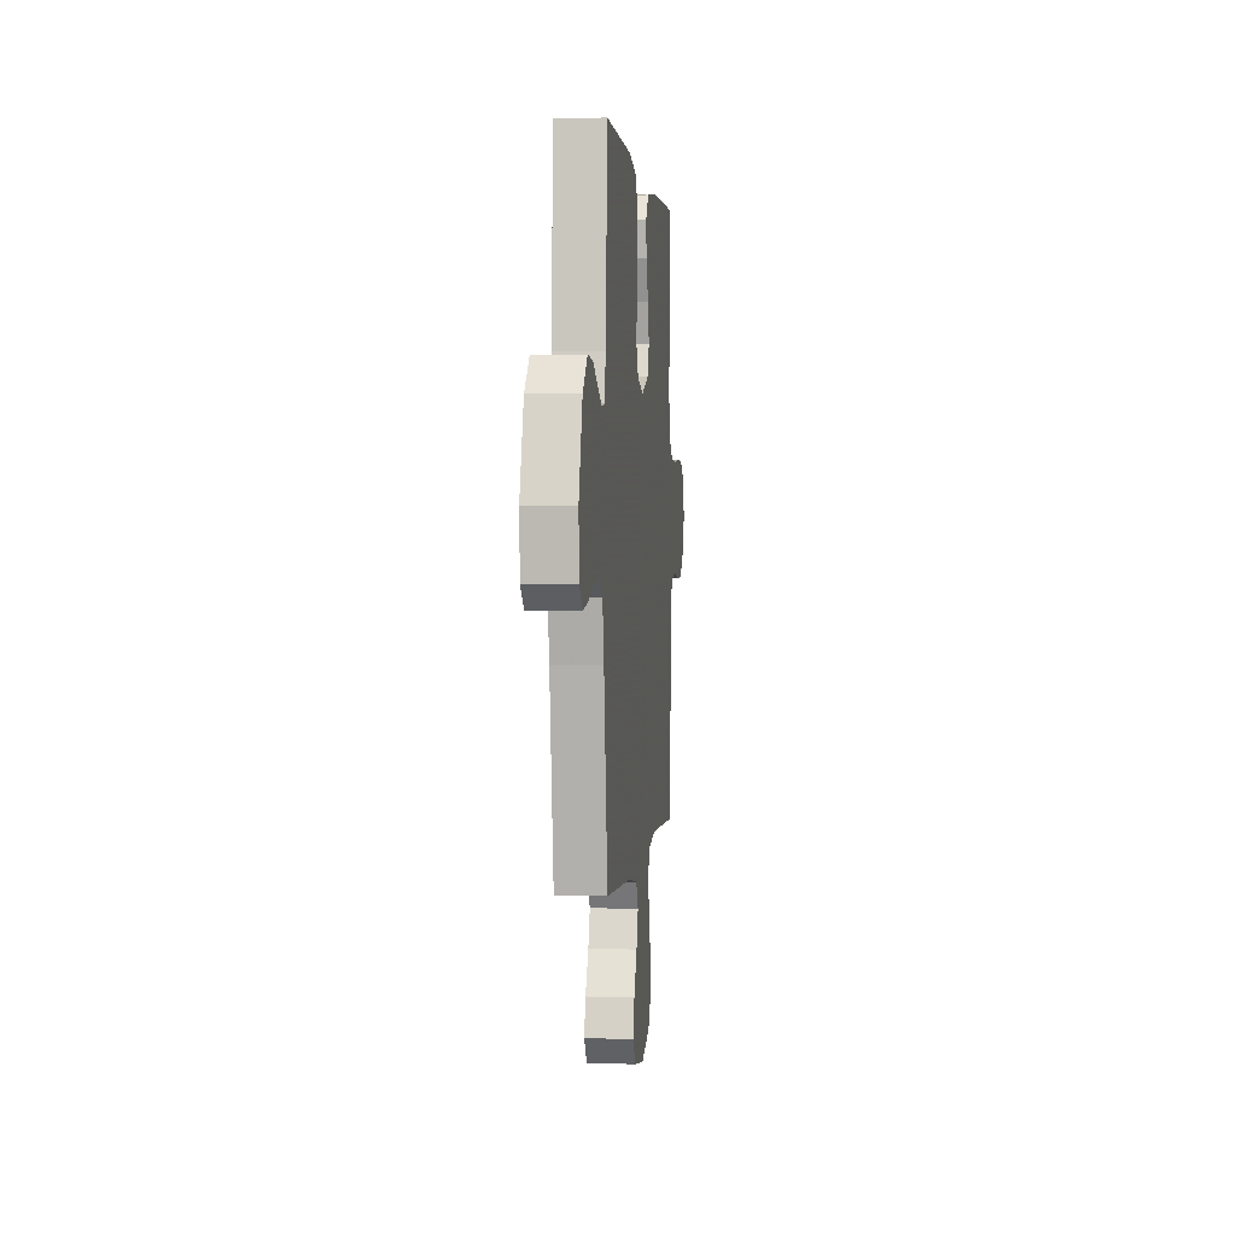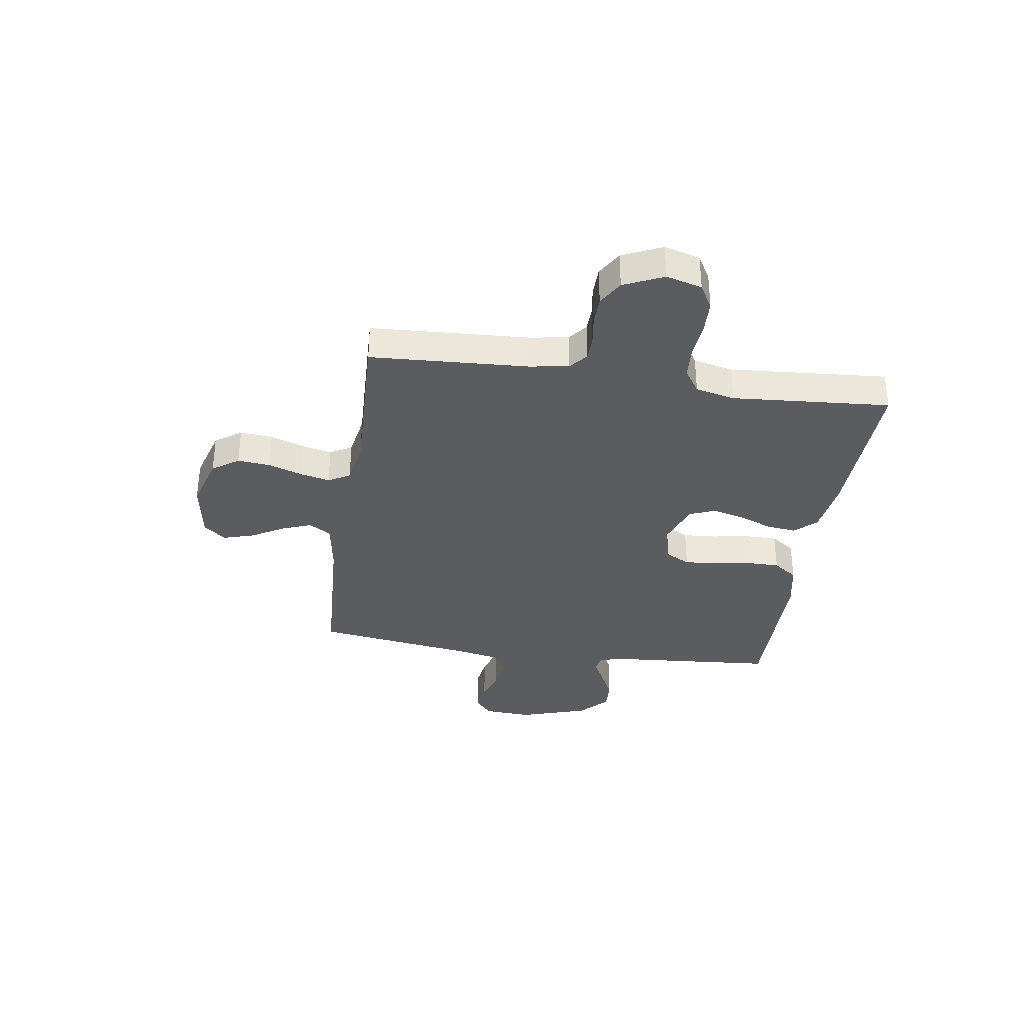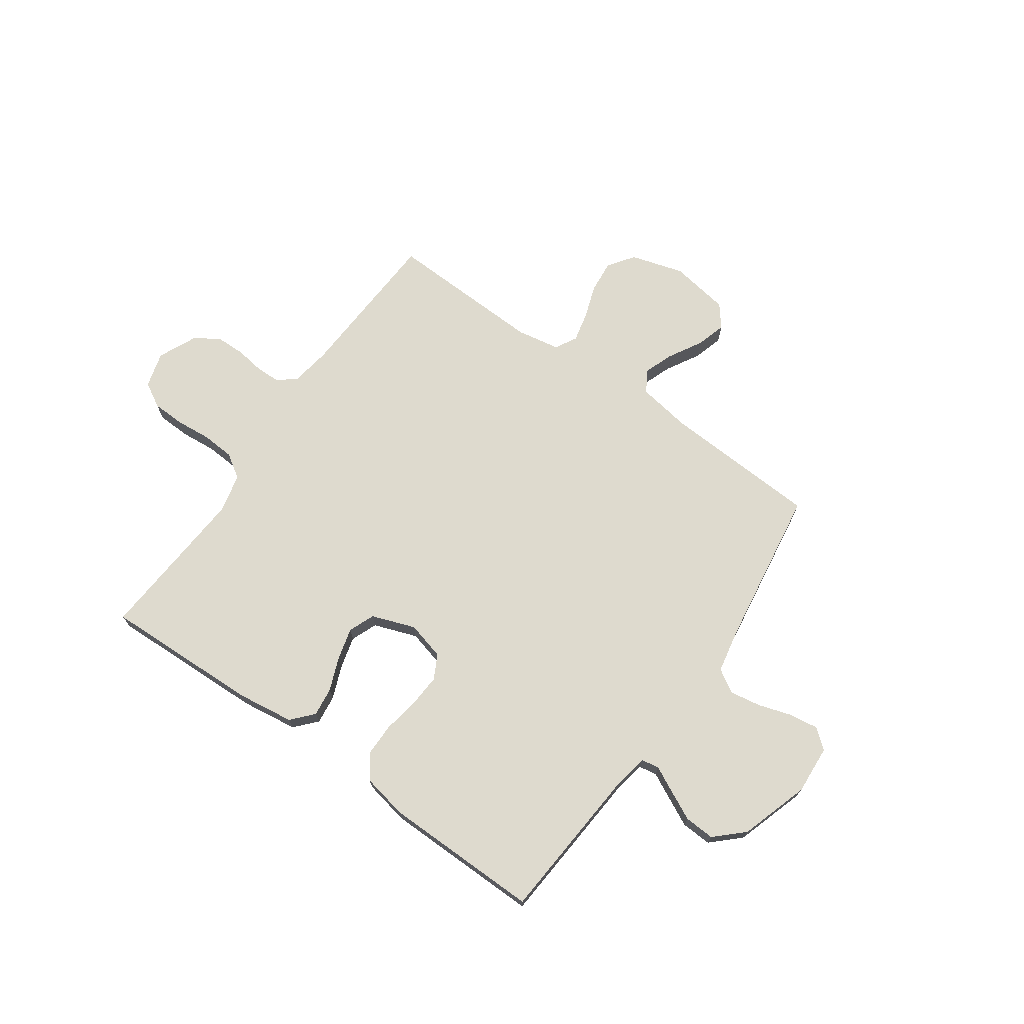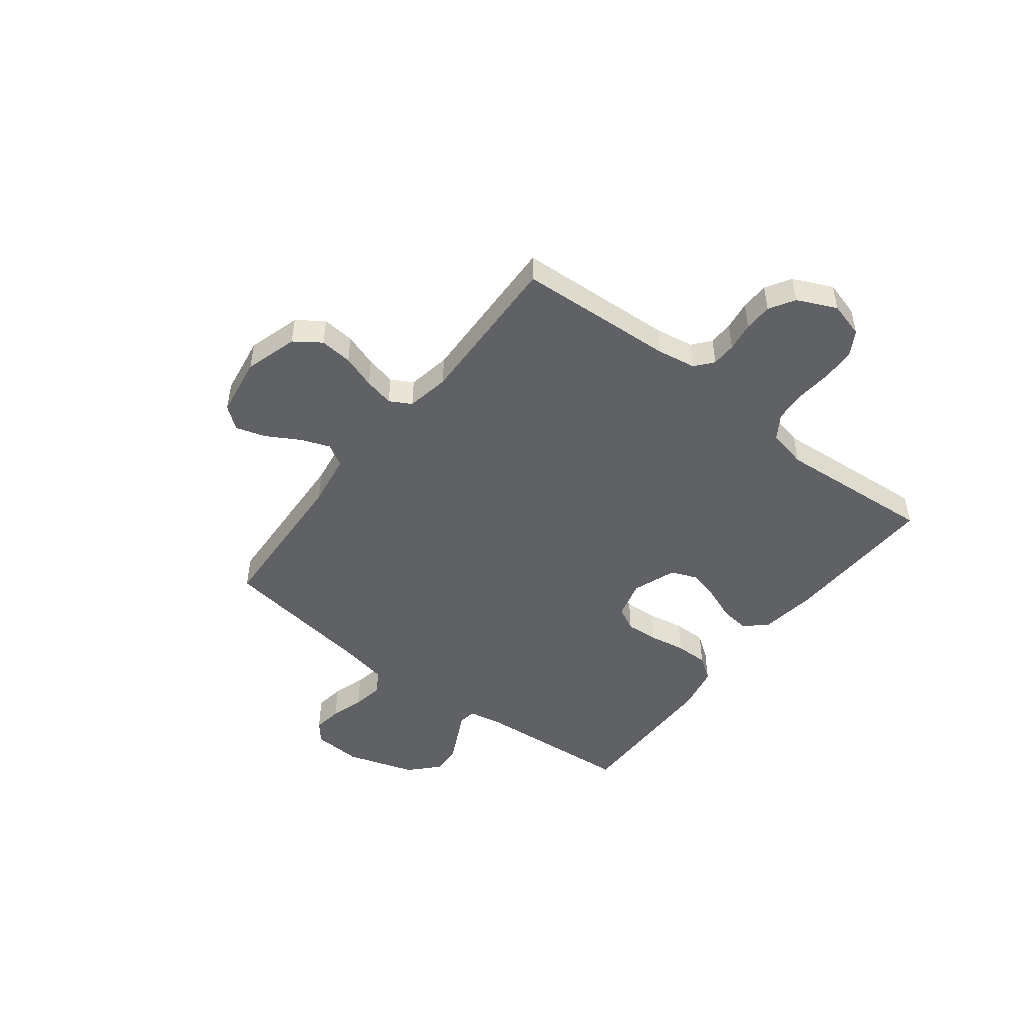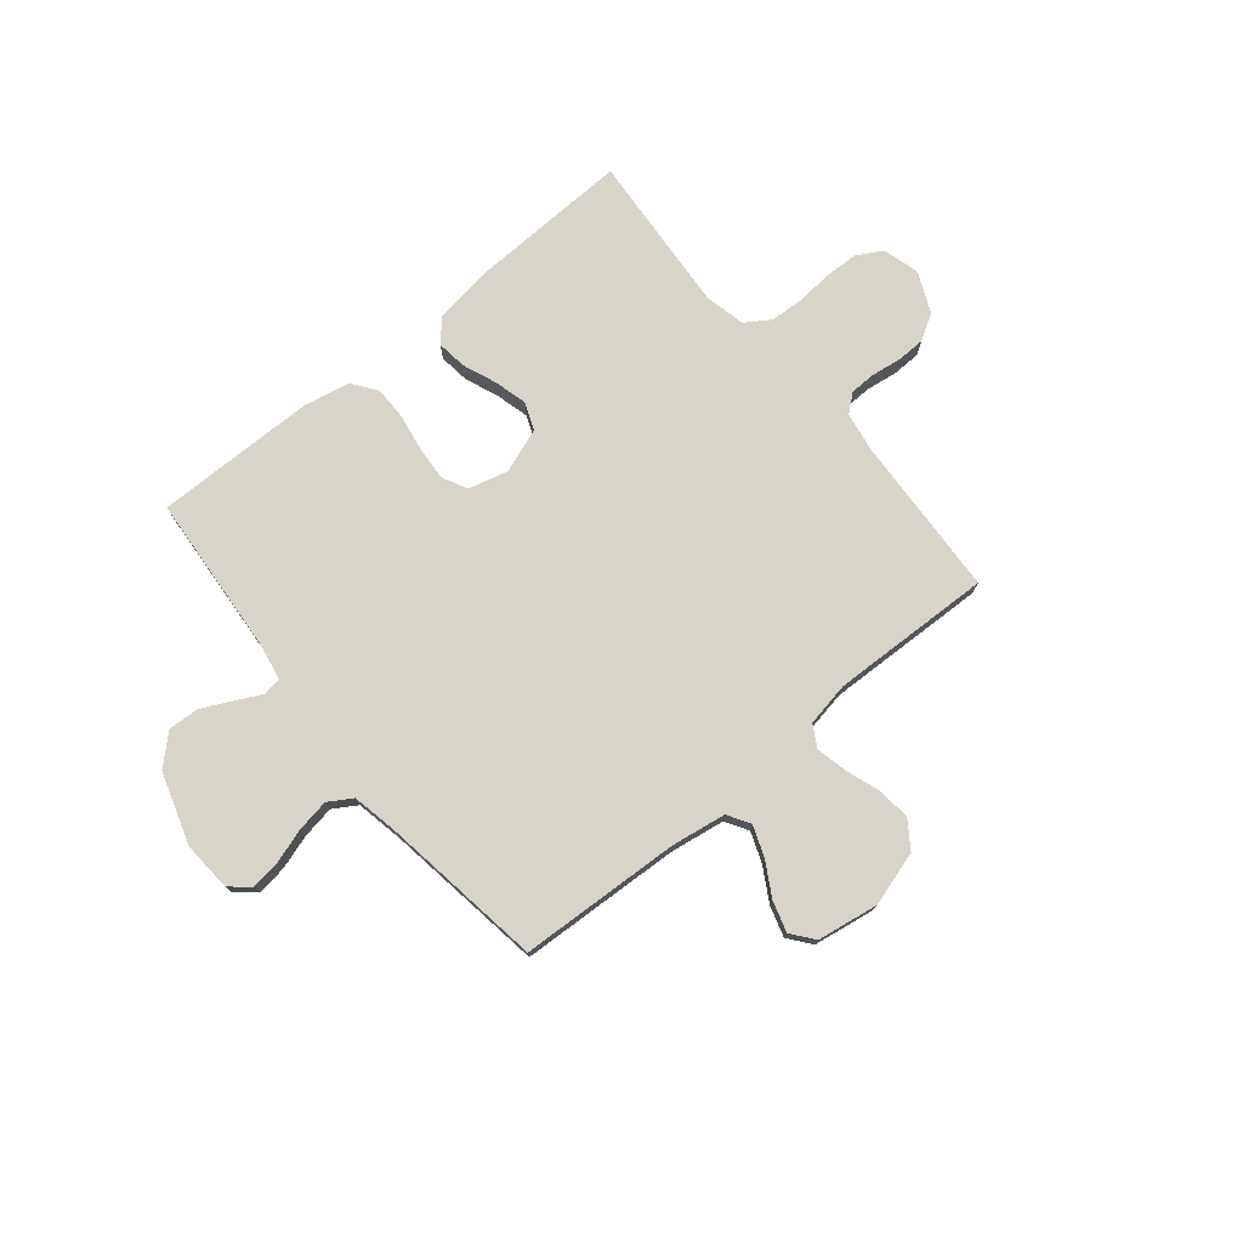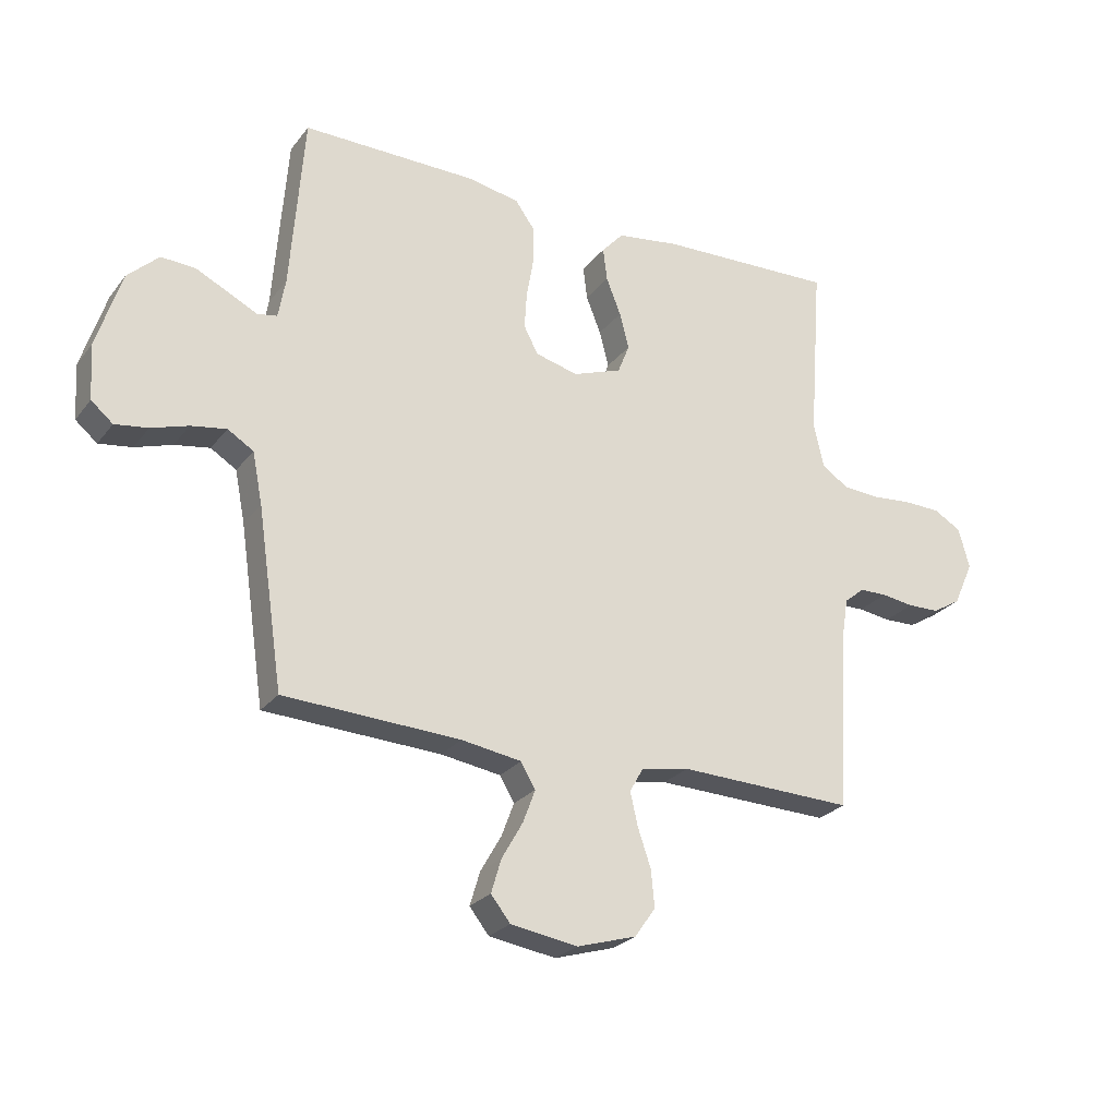
<metadata>
{"format":"obj","ext":"obj","renderer":"f3d","projection":"perspective","resolution":1024,"background":"white","views":[{"elev":1.6,"azim":95.7,"up":"+Z"},{"elev":-34.5,"azim":-98.4,"up":"+Y"},{"elev":71.3,"azim":35.2,"up":"+Y"},{"elev":-48.3,"azim":-127.6,"up":"+Y"},{"elev":75.7,"azim":140.5,"up":"+Y"},{"elev":-25.3,"azim":151.3,"up":"+Z"}]}
</metadata>
<code>
v -0.5 0.07 0.5
v -0.2 0.07 0.49
v -0.092 0.07 0.475
v -0.055 0.07 0.434
v -0.062 0.07 0.378
v -0.087 0.07 0.315
v -0.103 0.07 0.254
v -0.083 0.07 0.204
v 0 0.07 0.174
v 0.073 0.07 0.193
v 0.097 0.07 0.239
v 0.093 0.07 0.302
v 0.081 0.07 0.371
v 0.081 0.07 0.434
v 0.114 0.07 0.48
v 0.2 0.07 0.497
v 0.5 0.07 0.5
v 0.523 0.07 0.2
v 0.535 0.07 0.133
v 0.569 0.07 0.127
v 0.617 0.07 0.151
v 0.674 0.07 0.179
v 0.732 0.07 0.182
v 0.785 0.07 0.132
v 0.827 0.07 0
v 0.821 0.07 -0.093
v 0.784 0.07 -0.124
v 0.728 0.07 -0.116
v 0.665 0.07 -0.096
v 0.605 0.07 -0.086
v 0.561 0.07 -0.113
v 0.544 0.07 -0.2
v 0.5 0.07 -0.5
v 0.2 0.07 -0.515
v 0.098 0.07 -0.531
v 0.073 0.07 -0.573
v 0.094 0.07 -0.629
v 0.13 0.07 -0.692
v 0.147 0.07 -0.749
v 0.114 0.07 -0.791
v 0 0.07 -0.809
v -0.101 0.07 -0.779
v -0.136 0.07 -0.729
v -0.13 0.07 -0.667
v -0.108 0.07 -0.603
v -0.095 0.07 -0.546
v -0.118 0.07 -0.505
v -0.2 0.07 -0.49
v -0.5 0.07 -0.5
v -0.516 0.07 -0.2
v -0.528 0.07 -0.126
v -0.562 0.07 -0.098
v -0.609 0.07 -0.097
v -0.664 0.07 -0.105
v -0.718 0.07 -0.104
v -0.766 0.07 -0.075
v -0.8 0.07 0
v -0.781 0.07 0.068
v -0.734 0.07 0.095
v -0.671 0.07 0.097
v -0.603 0.07 0.091
v -0.541 0.07 0.095
v -0.495 0.07 0.125
v -0.478 0.07 0.2
v -0.5 0 0.5
v -0.2 0 0.49
v -0.092 0 0.475
v -0.055 0 0.434
v -0.062 0 0.378
v -0.087 0 0.315
v -0.103 0 0.254
v -0.083 0 0.204
v 0 0 0.174
v 0.073 0 0.193
v 0.097 0 0.239
v 0.093 0 0.302
v 0.081 0 0.371
v 0.081 0 0.434
v 0.114 0 0.48
v 0.2 0 0.497
v 0.5 0 0.5
v 0.523 0 0.2
v 0.535 0 0.133
v 0.569 0 0.127
v 0.617 0 0.151
v 0.674 0 0.179
v 0.732 0 0.182
v 0.785 0 0.132
v 0.827 0 0
v 0.821 0 -0.093
v 0.784 0 -0.124
v 0.728 0 -0.116
v 0.665 0 -0.096
v 0.605 0 -0.086
v 0.561 0 -0.113
v 0.544 0 -0.2
v 0.5 0 -0.5
v 0.2 0 -0.515
v 0.098 0 -0.531
v 0.073 0 -0.573
v 0.094 0 -0.629
v 0.13 0 -0.692
v 0.147 0 -0.749
v 0.114 0 -0.791
v 0 0 -0.809
v -0.101 0 -0.779
v -0.136 0 -0.729
v -0.13 0 -0.667
v -0.108 0 -0.603
v -0.095 0 -0.546
v -0.118 0 -0.505
v -0.2 0 -0.49
v -0.5 0 -0.5
v -0.516 0 -0.2
v -0.528 0 -0.126
v -0.562 0 -0.098
v -0.609 0 -0.097
v -0.664 0 -0.105
v -0.718 0 -0.104
v -0.766 0 -0.075
v -0.8 0 0
v -0.781 0 0.068
v -0.734 0 0.095
v -0.671 0 0.097
v -0.603 0 0.091
v -0.541 0 0.095
v -0.495 0 0.125
v -0.478 0 0.2
f 58 59 60 61
f 58 61 62
f 57 58 62
f 56 57 62
f 53 54 55 56
f 52 53 56 62
f 51 52 62 63
f 48 49 50
f 47 48 50 51
f 42 43 44 45
f 42 45 46
f 41 42 46
f 40 41 46
f 37 38 39 40
f 36 37 40 46
f 35 36 46 47
f 32 33 34
f 31 32 34 35
f 26 27 28 29
f 26 29 30
f 25 26 30
f 24 25 30
f 23 24 30 31
f 20 21 22 23
f 15 16 17 18
f 15 18 19
f 12 13 14 15
f 11 12 15 19
f 10 11 19
f 9 10 19 20
f 3 4 5 6
f 3 6 7
f 64 1 2 3
f 64 3 7
f 63 64 7 8
f 51 63 8 9
f 47 51 9 20
f 31 35 47
f 20 23 31 47
f 125 124 123 122
f 126 125 122
f 126 122 121
f 126 121 120
f 120 119 118 117
f 126 120 117 116
f 127 126 116 115
f 114 113 112
f 115 114 112 111
f 109 108 107 106
f 110 109 106
f 110 106 105
f 110 105 104
f 104 103 102 101
f 110 104 101 100
f 111 110 100 99
f 98 97 96
f 99 98 96 95
f 93 92 91 90
f 94 93 90
f 94 90 89
f 94 89 88
f 95 94 88 87
f 87 86 85 84
f 82 81 80 79
f 83 82 79
f 79 78 77 76
f 83 79 76 75
f 83 75 74
f 84 83 74 73
f 70 69 68 67
f 71 70 67
f 67 66 65 128
f 71 67 128
f 72 71 128 127
f 73 72 127 115
f 84 73 115 111
f 111 99 95
f 111 95 87 84
f 1 65 66 2
f 2 66 67 3
f 3 67 68 4
f 4 68 69 5
f 5 69 70 6
f 6 70 71 7
f 7 71 72 8
f 8 72 73 9
f 9 73 74 10
f 10 74 75 11
f 11 75 76 12
f 12 76 77 13
f 13 77 78 14
f 14 78 79 15
f 15 79 80 16
f 16 80 81 17
f 17 81 82 18
f 18 82 83 19
f 19 83 84 20
f 20 84 85 21
f 21 85 86 22
f 22 86 87 23
f 23 87 88 24
f 24 88 89 25
f 25 89 90 26
f 26 90 91 27
f 27 91 92 28
f 28 92 93 29
f 29 93 94 30
f 30 94 95 31
f 31 95 96 32
f 32 96 97 33
f 33 97 98 34
f 34 98 99 35
f 35 99 100 36
f 36 100 101 37
f 37 101 102 38
f 38 102 103 39
f 39 103 104 40
f 40 104 105 41
f 41 105 106 42
f 42 106 107 43
f 43 107 108 44
f 44 108 109 45
f 45 109 110 46
f 46 110 111 47
f 47 111 112 48
f 48 112 113 49
f 49 113 114 50
f 50 114 115 51
f 51 115 116 52
f 52 116 117 53
f 53 117 118 54
f 54 118 119 55
f 55 119 120 56
f 56 120 121 57
f 57 121 122 58
f 58 122 123 59
f 59 123 124 60
f 60 124 125 61
f 61 125 126 62
f 62 126 127 63
f 63 127 128 64
f 64 128 65 1

</code>
